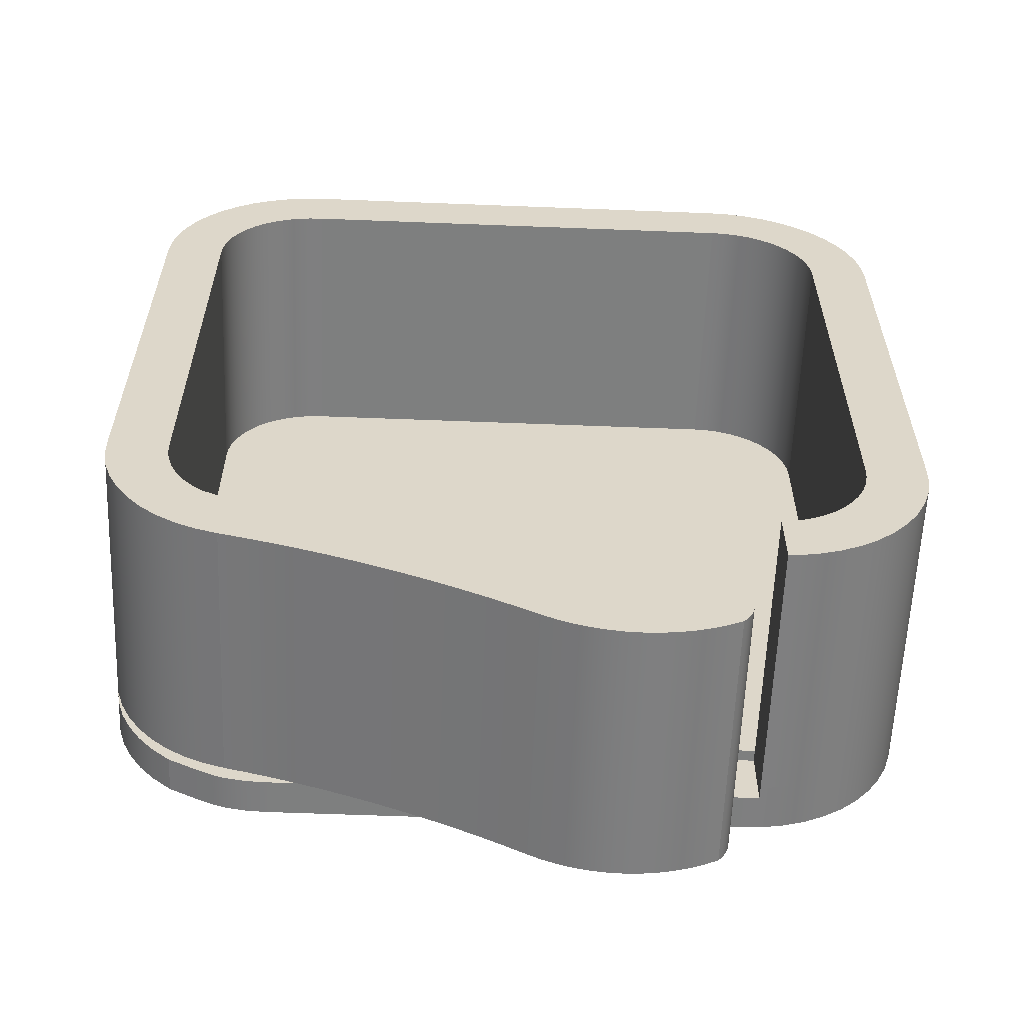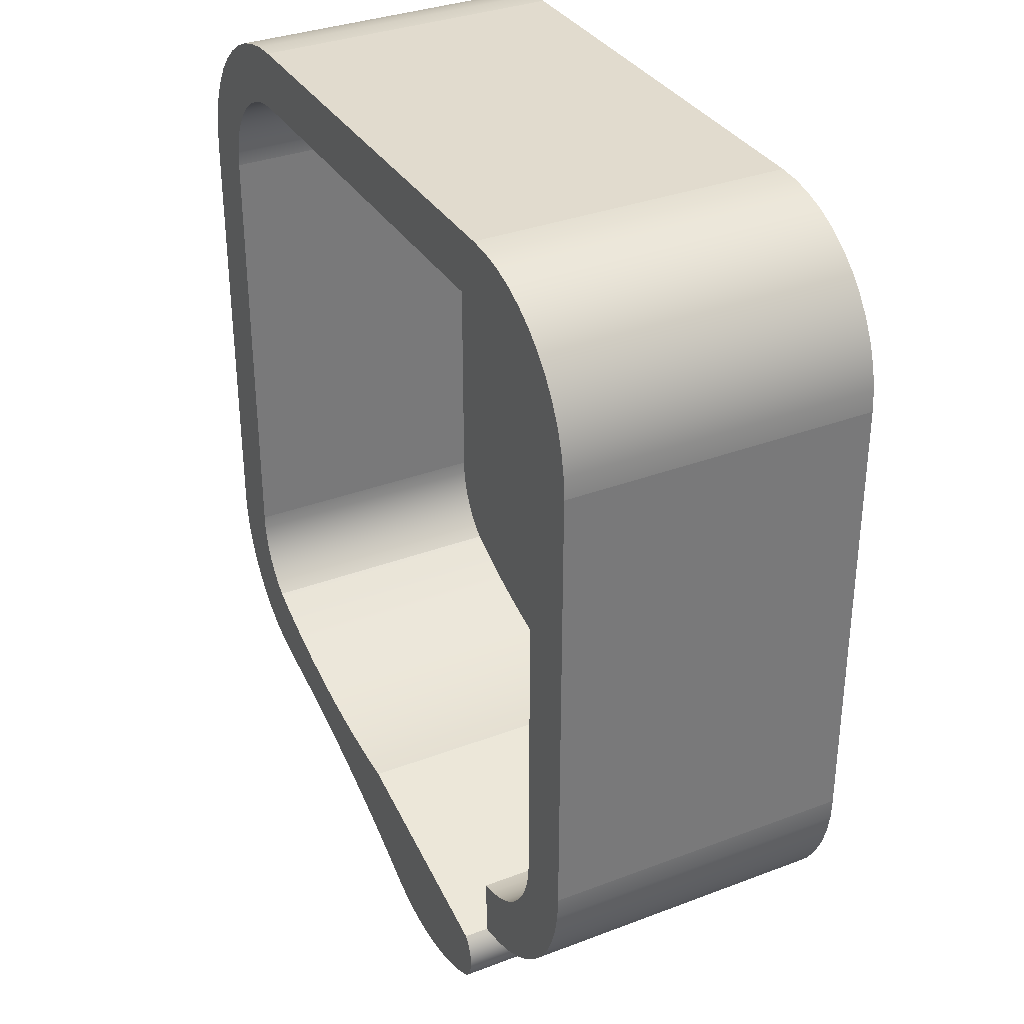
<metadata>
{"format":"obj","ext":"obj","renderer":"f3d","projection":"perspective","resolution":1024,"background":"white","views":[{"elev":-59.6,"azim":-2.3,"up":"+Y"},{"elev":33.8,"azim":62.7,"up":"+Y"}]}
</metadata>
<code>
g Mesh1 Group1 Model
v -9867 2775 -180
v -9872 2726 -180
v -9874 2781 -180
f 1 2 3
v -9872 2535 -180
f 2 1 4
v -9867 2486 -180
f 4 1 5
v -9861 2768 -180
f 1 6 5
v -9861 2768 -70
f 6 1 7
v -9867 2775 -70
f 8 7 1
v -9867 2486 -70
f 8 9 7
v -9872 2535 -70
f 10 9 8
v -9874 2480 -70
f 11 9 10
f 9 11 5
v -9874 2480 -180
f 12 5 11
f 12 4 5
v -9872 2530 -180
f 13 4 12
v -9872 2530 -70
f 13 14 4
v -9873 2524 -70
f 14 13 15
v -9873 2524 -180
f 16 15 13
v -9875 2518 -70
f 15 16 17
v -9875 2518 -180
f 18 17 16
v -9877 2513 -70
f 17 18 19
v -9877 2513 -180
f 20 19 18
v -9880 2508 -70
f 19 20 21
v -9880 2508 -180
f 22 21 20
v -9884 2504 -70
f 21 22 23
v -9884 2504 -180
f 24 23 22
v -9889 2500 -70
f 23 24 25
v -9889 2500 -180
f 26 25 24
v -9894 2497 -70
f 25 26 27
v -9894 2497 -180
f 28 27 26
v -9899 2494 -70
f 27 28 29
v -9899 2494 -180
f 30 29 28
v -9904 2492 -70
f 29 30 31
v -9904 2492 -180
f 32 31 30
v -9910 2491 -70
f 31 32 33
v -9910 2491 -180
f 34 33 32
v -9910 2466 -70
f 33 34 35
v -9910 2466 -180
f 36 35 34
v -9907 2466 -180
f 36 37 35
f 36 34 37
f 34 32 37
f 32 30 37
v -9898 2468 -180
f 37 30 38
f 30 28 38
v -9889 2471 -180
f 38 28 39
f 28 26 39
f 26 24 39
v -9881 2475 -180
f 39 24 40
f 24 22 40
f 22 20 40
f 20 18 40
f 40 18 12
f 18 16 12
f 16 13 12
v -9881 2475 -70
f 40 12 41
f 11 41 12
f 41 11 17
f 17 11 15
f 15 11 14
f 14 11 10
f 10 4 14
f 4 10 2
v -9872 2726 -70
f 42 2 10
v -9872 2731 -180
f 2 42 43
v -9872 2731 -70
f 44 43 42
v -9873 2737 -180
f 43 44 45
v -9873 2737 -70
f 46 45 44
v -9875 2743 -180
f 45 46 47
v -9875 2743 -70
f 48 47 46
v -9877 2748 -180
f 47 48 49
v -9877 2748 -70
f 50 49 48
v -9881 2753 -180
f 49 50 51
v -9881 2753 -70
f 52 51 50
v -9885 2757 -180
f 51 52 53
v -9885 2757 -70
f 54 53 52
v -9889 2761 -70
f 54 55 53
v -9889 2790 -70
f 55 54 56
v -9881 2786 -70
f 56 54 57
f 54 52 57
f 52 50 57
f 50 48 57
v -9874 2781 -70
f 57 48 58
f 48 46 58
f 46 44 58
f 44 42 58
f 58 42 8
f 10 8 42
f 8 1 58
f 3 58 1
f 58 3 57
v -9881 2786 -180
f 59 57 3
f 57 59 56
v -9889 2790 -180
f 60 56 59
v -9898 2793 -70
f 56 60 61
v -9898 2793 -180
f 62 61 60
v -9907 2794 -70
f 61 62 63
v -9907 2794 -180
f 64 63 62
v -9916 2795 -70
f 63 64 65
v -9916 2795 -180
f 66 65 64
v -1.011e+04 2795 -70
f 65 66 67
v -1.011e+04 2795 -180
f 68 67 66
v -1.012e+04 2794 -70
f 67 68 69
v -1.012e+04 2794 -180
f 70 69 68
v -1.013e+04 2793 -180
f 70 71 69
v -10120 2769 -180
f 71 70 72
v -1.011e+04 2770 -180
f 72 70 73
v -1.011e+04 2770 -180
f 73 70 74
f 70 68 74
v -9916 2770 -180
f 74 68 75
f 68 66 75
v -9910 2770 -180
f 75 66 76
f 66 64 76
v -9904 2768 -180
f 76 64 77
v -9899 2767 -180
f 77 64 78
f 64 62 78
v -9894 2764 -180
f 78 62 79
f 62 60 79
v -9889 2761 -180
f 79 60 80
f 80 60 53
f 60 59 53
f 53 59 51
f 51 59 49
f 49 59 47
f 59 3 47
f 47 3 45
f 45 3 43
f 43 3 2
f 80 53 55
v -9894 2764 -70
f 55 81 80
f 81 55 56
f 61 81 56
v -9899 2767 -70
f 82 81 61
f 81 82 79
f 78 79 82
v -9904 2768 -70
f 82 83 78
f 83 82 63
f 63 82 61
v -9910 2770 -70
f 84 83 63
f 83 84 77
f 76 77 84
v -9916 2770 -70
f 84 85 76
f 85 84 65
f 65 84 63
f 67 85 65
v -1.011e+04 2770 -70
f 86 85 67
f 86 74 85
v -1.011e+04 2770 -70
f 86 87 74
f 87 86 69
f 69 86 67
v -10120 2769 -70
f 88 87 69
f 88 72 87
v -1.013e+04 2767 -180
f 72 88 89
v -1.013e+04 2767 -70
f 90 89 88
v -1.013e+04 2764 -180
f 89 90 91
v -1.013e+04 2764 -70
f 92 91 90
v -1.014e+04 2761 -180
f 91 92 93
v -1.014e+04 2761 -70
f 94 93 92
v -10140 2757 -180
f 93 94 95
v -10140 2757 -70
f 96 95 94
v -1.014e+04 2753 -70
f 96 97 95
v -1.014e+04 2786 -70
f 97 96 98
f 96 94 98
v -1.013e+04 2790 -70
f 98 94 99
f 94 92 99
v -1.013e+04 2793 -70
f 99 92 100
f 92 90 100
f 90 88 100
f 100 88 69
f 100 69 71
v -1.013e+04 2790 -180
f 71 101 100
f 101 71 91
f 91 71 89
f 89 71 72
f 93 101 91
v -1.014e+04 2786 -180
f 102 101 93
f 101 102 99
f 98 99 102
v -1.015e+04 2781 -180
f 102 103 98
v -1.014e+04 2753 -180
f 103 102 104
f 104 102 95
f 95 102 93
f 104 95 97
v -10147 2748 -70
f 97 105 104
v -1.015e+04 2781 -70
f 105 97 106
f 106 97 98
f 106 98 103
v -1.016e+04 2775 -180
f 103 107 106
v -1.015e+04 2737 -180
f 107 103 108
v -1.015e+04 2743 -180
f 108 103 109
v -10147 2748 -180
f 109 103 110
f 110 103 104
f 110 104 105
v -1.015e+04 2743 -70
f 105 111 110
f 111 105 106
v -1.015e+04 2737 -70
f 112 111 106
f 111 112 109
f 108 109 112
v -1.015e+04 2731 -70
f 112 113 108
v -1.016e+04 2775 -70
f 113 112 114
f 114 112 106
f 114 106 107
v -1.016e+04 2768 -70
f 114 107 115
v -1.016e+04 2768 -180
f 116 115 107
v -1.017e+04 2760 -70
f 115 116 117
v -1.017e+04 2760 -180
f 118 117 116
v -1.017e+04 2752 -70
f 117 118 119
v -1.017e+04 2752 -180
f 120 119 118
v -1.018e+04 2743 -70
f 119 120 121
v -1.018e+04 2743 -180
f 122 121 120
v -1.018e+04 2734 -70
f 121 122 123
v -1.018e+04 2734 -180
f 124 123 122
v -1.018e+04 2725 -70
f 123 124 125
v -1.018e+04 2725 -180
f 126 125 124
v -1.018e+04 2536 -70
f 125 126 127
v -1.018e+04 2536 -180
f 128 127 126
v -1.018e+04 2527 -70
f 127 128 129
v -1.018e+04 2527 -180
f 130 129 128
v -1.018e+04 2518 -70
f 129 130 131
v -1.018e+04 2518 -180
f 132 131 130
v -1.017e+04 2509 -70
f 131 132 133
v -1.017e+04 2509 -180
f 134 133 132
v -1.017e+04 2501 -70
f 133 134 135
v -1.017e+04 2501 -180
f 136 135 134
v -1.016e+04 2493 -70
f 135 136 137
v -1.016e+04 2493 -180
f 138 137 136
v -1.016e+04 2486 -70
f 137 138 139
v -1.016e+04 2486 -180
f 140 139 138
v -1.015e+04 2480 -180
f 140 141 139
v -1.015e+04 2524 -180
f 140 142 141
v -1.015e+04 2530 -180
f 143 142 140
v -1.015e+04 2524 -70
f 142 143 144
v -1.015e+04 2530 -70
f 145 144 143
f 145 139 144
v -1.015e+04 2535 -70
f 146 139 145
v -1.015e+04 2726 -70
f 147 139 146
f 114 139 147
f 115 139 114
f 137 139 115
f 117 137 115
f 135 137 117
f 119 135 117
f 133 135 119
f 121 133 119
f 131 133 121
f 123 131 121
f 129 131 123
f 125 129 123
f 127 129 125
f 147 113 114
v -1.015e+04 2731 -180
f 113 147 148
v -1.015e+04 2726 -180
f 149 148 147
f 149 107 148
f 107 149 140
v -1.015e+04 2535 -180
f 149 150 140
f 150 149 146
f 147 146 149
f 146 145 150
f 143 150 145
f 150 143 140
f 116 107 140
f 138 116 140
f 118 116 138
f 136 118 138
f 120 118 136
f 134 120 136
f 122 120 134
f 132 122 134
f 124 122 132
f 130 124 132
f 126 124 130
f 128 126 130
f 148 107 108
f 148 108 113
v -1.015e+04 2480 -70
f 139 151 144
f 151 139 141
v -1.014e+04 2475 -180
f 141 152 151
v -10144 2508 -180
f 141 153 152
v -1.015e+04 2513 -180
f 154 153 141
v -10144 2508 -70
f 153 154 155
v -1.015e+04 2513 -70
f 156 155 154
f 156 151 155
v -1.015e+04 2518 -70
f 157 151 156
f 144 151 157
f 144 157 142
v -1.015e+04 2518 -180
f 158 142 157
f 142 158 141
f 158 154 141
f 154 158 156
f 157 156 158
v -1.014e+04 2475 -70
f 151 159 155
f 159 151 152
v -1.013e+04 2471 -180
f 152 160 159
v -1.014e+04 2500 -180
f 152 161 160
v -1.014e+04 2504 -180
f 162 161 152
v -1.014e+04 2504 -70
f 162 163 161
f 162 153 163
f 153 162 152
f 155 163 153
f 155 159 163
v -1.014e+04 2500 -70
f 163 159 164
v -1.013e+04 2471 -70
f 159 165 164
f 165 159 160
v -1.013e+04 2468 -180
f 160 166 165
v -10127 2495 -180
f 160 167 166
f 161 167 160
f 161 164 167
f 164 161 163
v -10127 2495 -70
f 168 167 164
v -1.012e+04 2493 -180
f 167 168 169
v -1.012e+04 2493 -70
f 170 169 168
v -1.012e+04 2491 -70
f 170 171 169
v -1.013e+04 2468 -70
f 170 172 171
f 168 172 170
f 165 172 168
f 172 165 166
v -1.012e+04 2465 -180
f 166 173 172
v -1.012e+04 2491 -180
f 166 174 173
f 169 174 166
f 174 169 171
v -10109 2487 -180
f 174 171 175
v -10109 2487 -70
f 176 175 171
v -1.01e+04 2484 -180
f 175 176 177
v -1.01e+04 2484 -70
f 178 177 176
v -1.009e+04 2481 -180
f 177 178 179
v -1.009e+04 2481 -70
f 180 179 178
v -1.008e+04 2478 -70
f 180 181 179
v -1.008e+04 2455 -70
f 180 182 181
v -1.009e+04 2459 -70
f 183 182 180
v -1.008e+04 2455 -180
f 182 183 184
v -1.009e+04 2459 -180
f 185 184 183
f 185 179 184
f 177 179 185
v -1.011e+04 2462 -180
f 186 177 185
f 175 177 186
f 173 175 186
f 174 175 173
v -1.012e+04 2465 -70
f 173 186 187
v -1.011e+04 2462 -70
f 188 187 186
f 187 188 176
f 176 188 178
f 188 183 178
f 183 188 185
f 186 185 188
f 178 183 180
f 171 187 176
f 172 187 171
f 187 172 173
v -1.008e+04 2478 -180
f 179 189 184
f 189 179 181
v -1.007e+04 2475 -70
f 181 190 189
v -10074 2452 -70
f 181 191 190
f 182 191 181
v -10074 2452 -180
f 191 182 192
f 184 192 182
f 184 189 192
v -1.007e+04 2475 -180
f 189 193 192
f 193 189 190
v -1.006e+04 2473 -70
f 190 194 193
v -1.006e+04 2448 -70
f 190 195 194
f 191 195 190
v -1.006e+04 2448 -180
f 195 191 196
f 192 196 191
f 192 193 196
v -1.006e+04 2473 -180
f 193 197 196
f 197 193 194
v -1.005e+04 2471 -70
f 194 198 197
v -1.005e+04 2444 -70
f 194 199 198
f 195 199 194
v -1.005e+04 2444 -180
f 199 195 200
f 196 200 195
f 196 197 200
v -1.005e+04 2471 -180
f 197 201 200
f 201 197 198
v -1.004e+04 2470 -70
f 198 202 201
v -1.004e+04 2439 -70
f 198 203 202
f 199 203 198
v -1.004e+04 2439 -180
f 203 199 204
f 200 204 199
f 200 201 204
v -1.004e+04 2470 -180
f 201 205 204
f 205 201 202
v -1.003e+04 2469 -70
f 202 206 205
v -1.003e+04 2435 -70
f 202 207 206
f 203 207 202
v -1.003e+04 2435 -180
f 207 203 208
f 204 208 203
f 204 205 208
v -1.003e+04 2469 -180
f 205 209 208
f 209 205 206
v -1.002e+04 2468 -70
f 206 210 209
v -1.002e+04 2430 -70
f 206 211 210
f 207 211 206
v -1.002e+04 2430 -180
f 211 207 212
f 208 212 207
f 208 209 212
v -1.002e+04 2468 -180
f 209 213 212
f 213 209 210
v -9931 2443 -70
f 210 214 213
v -9937 2416 -70
f 210 215 214
v -9943 2414 -70
f 216 215 210
v -9937 2416 -180
f 215 216 217
v -9943 2414 -180
f 218 217 216
f 218 213 217
v -9949 2412 -180
f 219 213 218
v -9955 2411 -180
f 220 213 219
v -9961 2410 -180
f 221 213 220
v -9968 2410 -180
f 222 213 221
v -9974 2410 -180
f 223 213 222
v -9981 2411 -180
f 224 213 223
v -9987 2412 -180
f 225 213 224
v -9993 2414 -180
f 226 213 225
v -9999 2416 -180
f 227 213 226
v -1e+04 2419 -180
f 228 213 227
v -1.001e+04 2425 -180
f 229 213 228
f 212 213 229
f 212 229 211
v -1.001e+04 2425 -70
f 230 211 229
f 211 230 210
v -1e+04 2419 -70
f 230 231 210
f 231 230 228
f 229 228 230
f 228 227 231
v -9999 2416 -70
f 232 231 227
f 231 232 210
v -9993 2414 -70
f 232 233 210
f 233 232 226
f 227 226 232
f 226 225 233
v -9987 2412 -70
f 234 233 225
f 233 234 210
v -9981 2411 -70
f 234 235 210
f 235 234 224
f 225 224 234
f 224 223 235
v -9974 2410 -70
f 236 235 223
f 235 236 210
v -9968 2410 -70
f 236 237 210
f 237 236 222
f 223 222 236
f 222 221 237
v -9961 2410 -70
f 238 237 221
f 237 238 210
v -9955 2411 -70
f 238 239 210
f 239 238 220
f 221 220 238
f 220 219 239
v -9949 2412 -70
f 240 239 219
f 239 240 210
f 240 216 210
f 216 240 218
f 219 218 240
v -9931 2419 -180
f 217 213 241
v -9931 2443 -180
f 213 242 241
f 242 213 214
v -9929 2442 -70
f 214 243 242
v -9931 2419 -70
f 214 244 243
f 215 244 214
f 244 215 241
f 217 241 215
v -9929 2421 -180
f 241 245 244
f 241 242 245
v -9929 2442 -180
f 242 246 245
f 246 242 243
v -9928 2440 -70
f 243 247 246
v -9929 2421 -70
f 243 248 247
f 244 248 243
f 248 244 245
v -9928 2423 -180
f 245 249 248
f 245 246 249
v -9928 2440 -180
f 246 250 249
f 250 246 247
v -9927 2438 -70
f 247 251 250
v -9928 2423 -70
f 247 252 251
f 248 252 247
f 252 248 249
v -9927 2425 -180
f 249 253 252
f 249 250 253
v -9927 2438 -180
f 250 254 253
f 254 250 251
v -9927 2436 -70
f 251 255 254
v -9927 2425 -70
f 251 256 255
f 252 256 251
f 256 252 253
v -9927 2427 -180
f 253 257 256
f 253 254 257
v -9927 2436 -180
f 254 258 257
f 258 254 255
v -9926 2434 -70
f 255 259 258
v -9927 2427 -70
f 255 260 259
f 256 260 255
f 260 256 257
v -9926 2429 -180
f 257 261 260
f 257 258 261
v -9926 2434 -180
f 258 262 261
f 262 258 259
v -9926 2431 -70
f 259 263 262
v -9926 2429 -70
f 263 259 264
f 260 264 259
f 264 260 261
v -9926 2431 -180
f 261 265 264
f 265 261 262
f 265 262 263
f 263 264 265
f 167 169 166
f 164 165 168
f 109 110 111
f 99 100 101
f 73 87 72
f 73 74 87
f 75 85 74
f 75 76 85
f 77 78 83
f 79 80 81
f 19 41 17
f 21 41 19
f 23 41 21
v -9889 2471 -70
f 266 41 23
f 41 266 40
f 39 40 266
v -9898 2468 -70
f 266 267 39
f 267 266 27
f 27 266 25
f 25 266 23
f 29 267 27
v -9907 2466 -70
f 268 267 29
f 267 268 38
f 37 38 268
f 268 35 37
f 35 268 33
f 33 268 31
f 31 268 29
f 38 39 267
v -9861 2493 -180
f 5 269 9
f 5 6 269
v -9856 2760 -180
f 6 270 269
v -9856 2760 -70
f 270 6 271
f 7 271 6
v -9861 2493 -70
f 7 272 271
f 9 272 7
f 272 9 269
v -9855 2501 -180
f 269 273 272
f 269 270 273
v -9852 2752 -180
f 270 274 273
v -9852 2752 -70
f 274 270 275
f 271 275 270
v -9855 2501 -70
f 271 276 275
f 272 276 271
f 276 272 273
v -9851 2509 -180
f 273 277 276
f 273 274 277
v -9849 2744 -180
f 274 278 277
v -9849 2744 -70
f 278 274 279
f 275 279 274
v -9851 2509 -70
f 275 280 279
f 276 280 275
f 280 276 277
v -9849 2518 -180
f 277 281 280
f 277 278 281
v -9847 2735 -180
f 278 282 281
v -9847 2735 -70
f 282 278 283
f 279 283 278
v -9849 2518 -70
f 279 284 283
f 280 284 279
f 284 280 281
v -9847 2527 -180
f 281 285 284
f 281 282 285
v -9847 2536 -180
f 285 282 286
v -9847 2726 -180
f 287 286 282
v -9847 2536 -70
f 286 287 288
v -9847 2726 -70
f 289 288 287
f 289 283 288
f 283 289 282
f 287 282 289
v -9847 2527 -70
f 290 288 283
f 288 290 286
f 285 286 290
f 290 284 285
f 284 290 283
g Mesh2 Group2 Model
v -10138 2473 -200
v -10138 2473 -185
v -1.015e+04 2479 -200
f 291 292 293
v -1.013e+04 2470 -185
f 292 291 294
v -1.013e+04 2470 -200
f 295 294 291
v -1.013e+04 2468 -185
f 294 295 296
v -1.013e+04 2468 -200
f 297 296 295
v -1.012e+04 2466 -185
f 296 297 298
v -1.012e+04 2466 -200
f 299 298 297
v -10109 2466 -185
f 298 299 300
v -10109 2466 -200
f 301 300 299
v -9916 2466 -185
f 300 301 302
v -9916 2466 -200
f 303 302 301
v -9910 2466 -185
f 302 303 304
v -9907 2466 -180
f 304 303 305
v -9910 2466 -200
f 303 306 305
v -9916 2795 -200
f 303 307 306
v -1.011e+04 2795 -200
f 308 307 303
v -1.011e+04 2795 -180
f 308 309 307
v -1.012e+04 2794 -180
f 309 308 310
v -1.012e+04 2794 -200
f 311 310 308
v -1.013e+04 2793 -200
f 311 312 310
f 312 311 297
f 297 311 299
f 299 311 301
f 311 308 301
f 301 308 303
f 295 312 297
v -1.013e+04 2790 -200
f 313 312 295
v -1.013e+04 2793 -180
f 312 313 314
v -1.013e+04 2790 -180
f 315 314 313
v -1.015e+04 2536 -180
f 315 316 314
v -1.014e+04 2786 -180
f 317 316 315
v -1.015e+04 2781 -180
f 318 316 317
v -1.016e+04 2775 -180
f 319 316 318
v -1.018e+04 2536 -180
f 320 316 319
v -1.015e+04 2536 -185
f 316 320 321
v -1.018e+04 2536 -185
f 322 321 320
v -1.016e+04 2486 -185
f 322 323 321
v -1.016e+04 2493 -185
f 324 323 322
v -1.016e+04 2493 -200
f 324 325 323
v -10169 2501 -200
f 325 324 326
v -10169 2501 -185
f 327 326 324
v -10173 2509 -200
f 326 327 328
v -10173 2509 -185
f 329 328 327
v -1.018e+04 2518 -200
f 328 329 330
v -1.018e+04 2518 -185
f 331 330 329
v -1.018e+04 2527 -200
f 330 331 332
v -1.018e+04 2527 -185
f 333 332 331
v -1.018e+04 2535 -200
f 332 333 334
v -1.018e+04 2535 -185
f 335 334 333
v -1.018e+04 2536 -200
f 334 335 336
v -1.018e+04 2536 -185
f 337 336 335
v -1.018e+04 2725 -200
f 338 336 337
f 336 338 332
v -1.018e+04 2734 -200
f 338 339 332
v -1.018e+04 2725 -180
f 338 340 339
v -1.018e+04 2536 -180
f 340 338 341
f 341 338 337
f 341 337 320
f 322 320 337
f 337 335 322
f 335 333 322
f 333 331 322
f 331 329 322
f 329 327 322
f 327 324 322
f 341 320 340
v -1.018e+04 2734 -180
f 340 320 342
v -1.018e+04 2743 -180
f 342 320 343
v -1.017e+04 2752 -180
f 343 320 344
v -1.017e+04 2760 -180
f 344 320 345
v -1.016e+04 2768 -180
f 345 320 346
f 346 320 319
v -1.016e+04 2775 -200
f 319 347 346
f 319 318 347
v -1.015e+04 2781 -200
f 348 347 318
v -1.016e+04 2486 -200
f 347 348 349
f 349 348 293
v -1.014e+04 2786 -200
f 348 350 293
f 350 348 317
f 318 317 348
f 317 315 350
f 313 350 315
f 350 313 291
f 291 313 295
f 293 350 291
v -1.015e+04 2479 -185
f 293 351 349
f 351 293 292
f 351 292 321
f 292 294 321
f 294 296 321
f 296 298 321
f 298 300 321
v -9995 2491 -185
f 321 300 352
f 300 302 352
v -9910 2491 -185
f 352 302 353
f 304 353 302
v -9910 2491 -180
f 353 304 354
v -9910 2466 -180
f 355 354 304
f 355 305 354
f 355 304 305
v -9916 2795 -180
f 354 305 356
v -9907 2794 -180
f 356 305 357
v -9898 2468 -180
f 305 358 357
v -9898 2468 -200
f 358 305 359
v -9907 2466 -200
f 360 359 305
v -9907 2794 -200
f 360 361 359
f 307 361 360
f 307 356 361
f 356 307 309
v -9995 2491 -180
f 309 362 356
f 316 362 309
f 362 316 352
f 321 352 316
f 362 352 354
f 353 354 352
f 362 354 356
f 310 316 309
f 314 316 310
f 314 310 312
f 357 361 356
v -9898 2793 -200
f 361 357 363
v -9898 2793 -180
f 364 363 357
v -9889 2790 -200
f 363 364 365
v -9889 2790 -180
f 366 365 364
v -9881 2786 -200
f 365 366 367
v -9881 2786 -180
f 368 367 366
v -9874 2781 -200
f 367 368 369
v -9874 2781 -180
f 370 369 368
v -9867 2775 -200
f 369 370 371
v -9867 2775 -180
f 372 371 370
v -9861 2768 -180
f 372 373 371
v -9867 2486 -180
f 372 374 373
v -9874 2480 -180
f 375 374 372
v -9867 2486 -200
f 374 375 376
v -9874 2480 -200
f 377 376 375
f 377 371 376
f 369 371 377
v -9881 2475 -200
f 378 369 377
f 367 369 378
v -9889 2471 -200
f 379 367 378
f 365 367 379
f 363 365 379
f 359 363 379
f 361 363 359
f 359 379 358
v -9889 2471 -180
f 380 358 379
f 358 380 364
f 364 380 366
f 366 380 368
v -9881 2475 -180
f 380 381 368
f 381 380 378
f 379 378 380
f 378 377 381
f 375 381 377
f 381 375 370
f 370 375 372
f 368 381 370
f 357 358 364
v -9861 2768 -200
f 371 382 376
f 382 371 373
v -9856 2760 -180
f 373 383 382
v -9861 2493 -180
f 373 384 383
f 374 384 373
v -9861 2493 -200
f 384 374 385
f 376 385 374
f 376 382 385
v -9856 2760 -200
f 382 386 385
f 386 382 383
v -9852 2752 -180
f 383 387 386
v -9855 2501 -180
f 383 388 387
f 384 388 383
v -9855 2501 -200
f 388 384 389
f 385 389 384
f 385 386 389
v -9852 2752 -200
f 386 390 389
f 390 386 387
v -9849 2744 -180
f 387 391 390
v -9851 2509 -180
f 387 392 391
f 388 392 387
v -9851 2509 -200
f 392 388 393
f 389 393 388
f 389 390 393
v -9849 2744 -200
f 390 394 393
f 394 390 391
v -9847 2735 -180
f 391 395 394
v -9849 2518 -180
f 391 396 395
f 392 396 391
v -9849 2518 -200
f 396 392 397
f 393 397 392
f 393 394 397
v -9847 2735 -200
f 394 398 397
f 398 394 395
v -9847 2726 -180
f 395 399 398
v -9847 2536 -180
f 399 395 400
v -9847 2527 -180
f 401 400 395
v -9847 2536 -200
f 400 401 402
v -9847 2527 -200
f 403 402 401
f 403 398 402
f 397 398 403
f 397 403 396
f 401 396 403
f 396 401 395
v -9847 2726 -200
f 404 402 398
f 402 404 400
f 399 400 404
f 404 398 399
f 306 307 360
f 360 305 306
f 323 351 321
f 323 349 351
f 349 323 325
v -1.016e+04 2768 -200
f 325 405 349
v -1.017e+04 2760 -200
f 406 405 325
f 406 345 405
f 345 406 344
v -1.017e+04 2752 -200
f 407 344 406
f 344 407 343
v -1.018e+04 2743 -200
f 408 343 407
f 343 408 342
f 339 342 408
f 342 339 340
f 339 408 330
f 330 408 328
f 408 407 328
f 328 407 326
f 407 406 326
f 326 406 325
f 332 339 330
f 346 405 345
f 405 346 347
f 405 347 349
f 334 336 332

</code>
